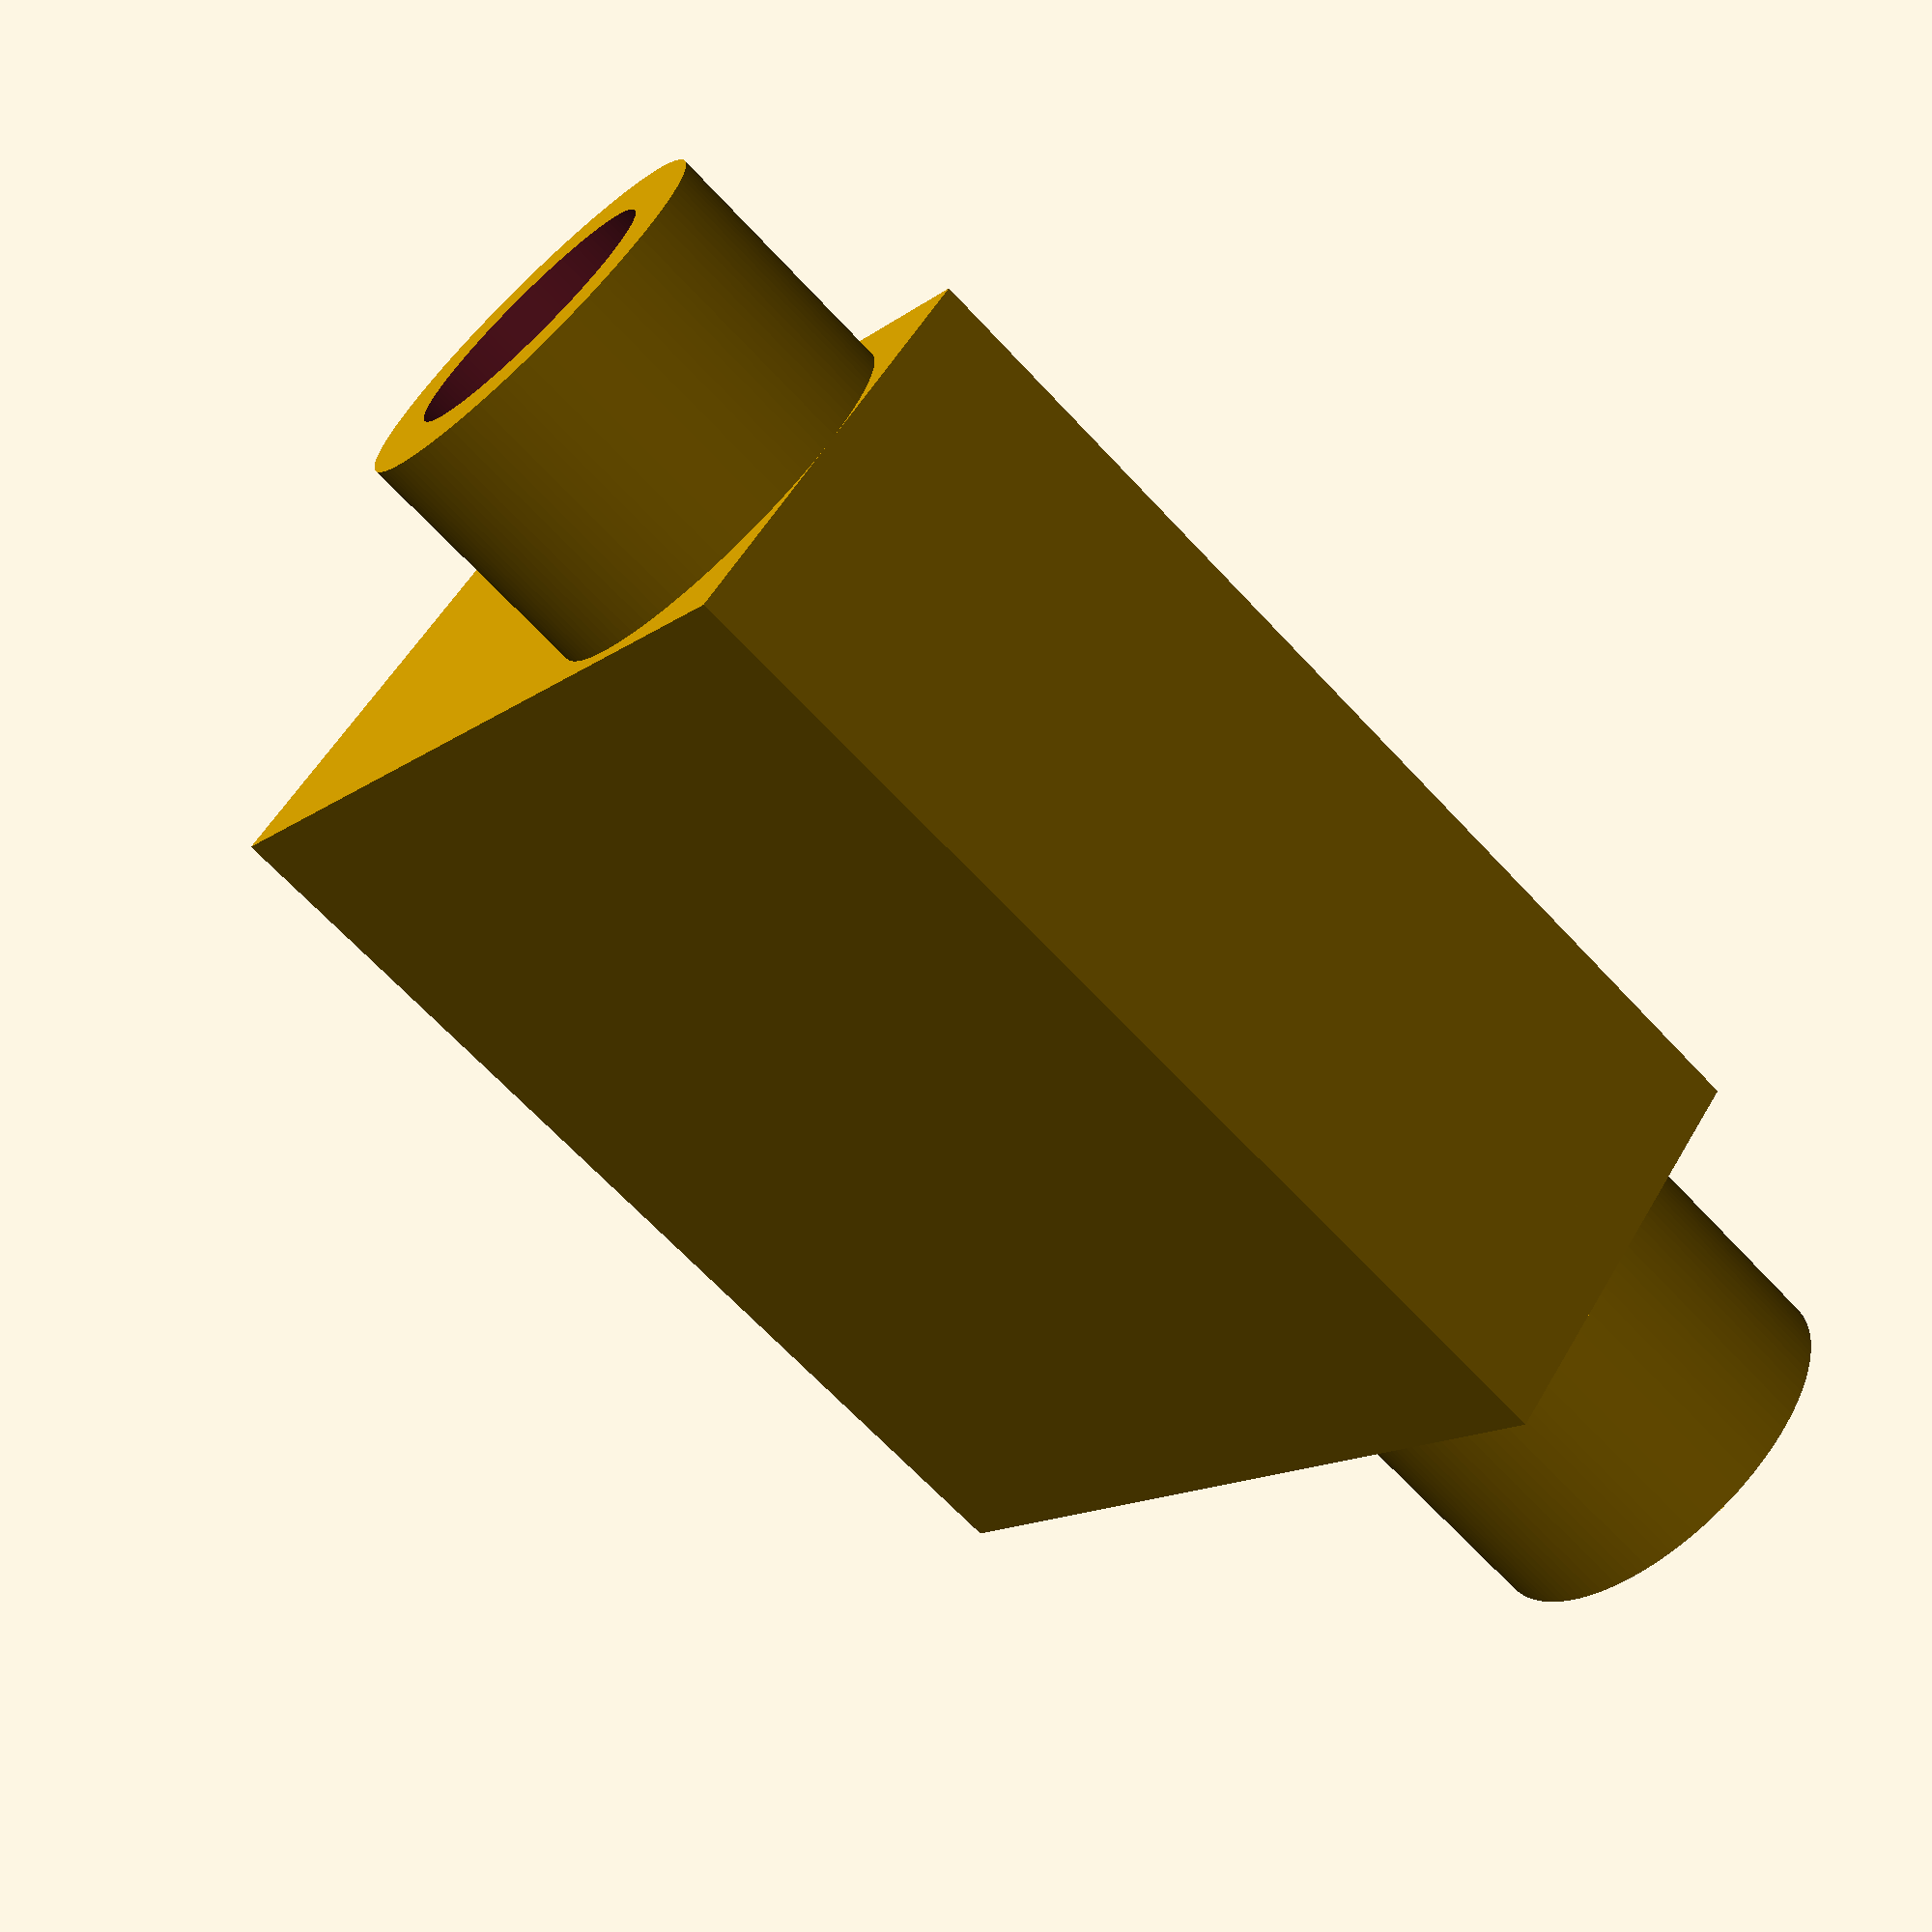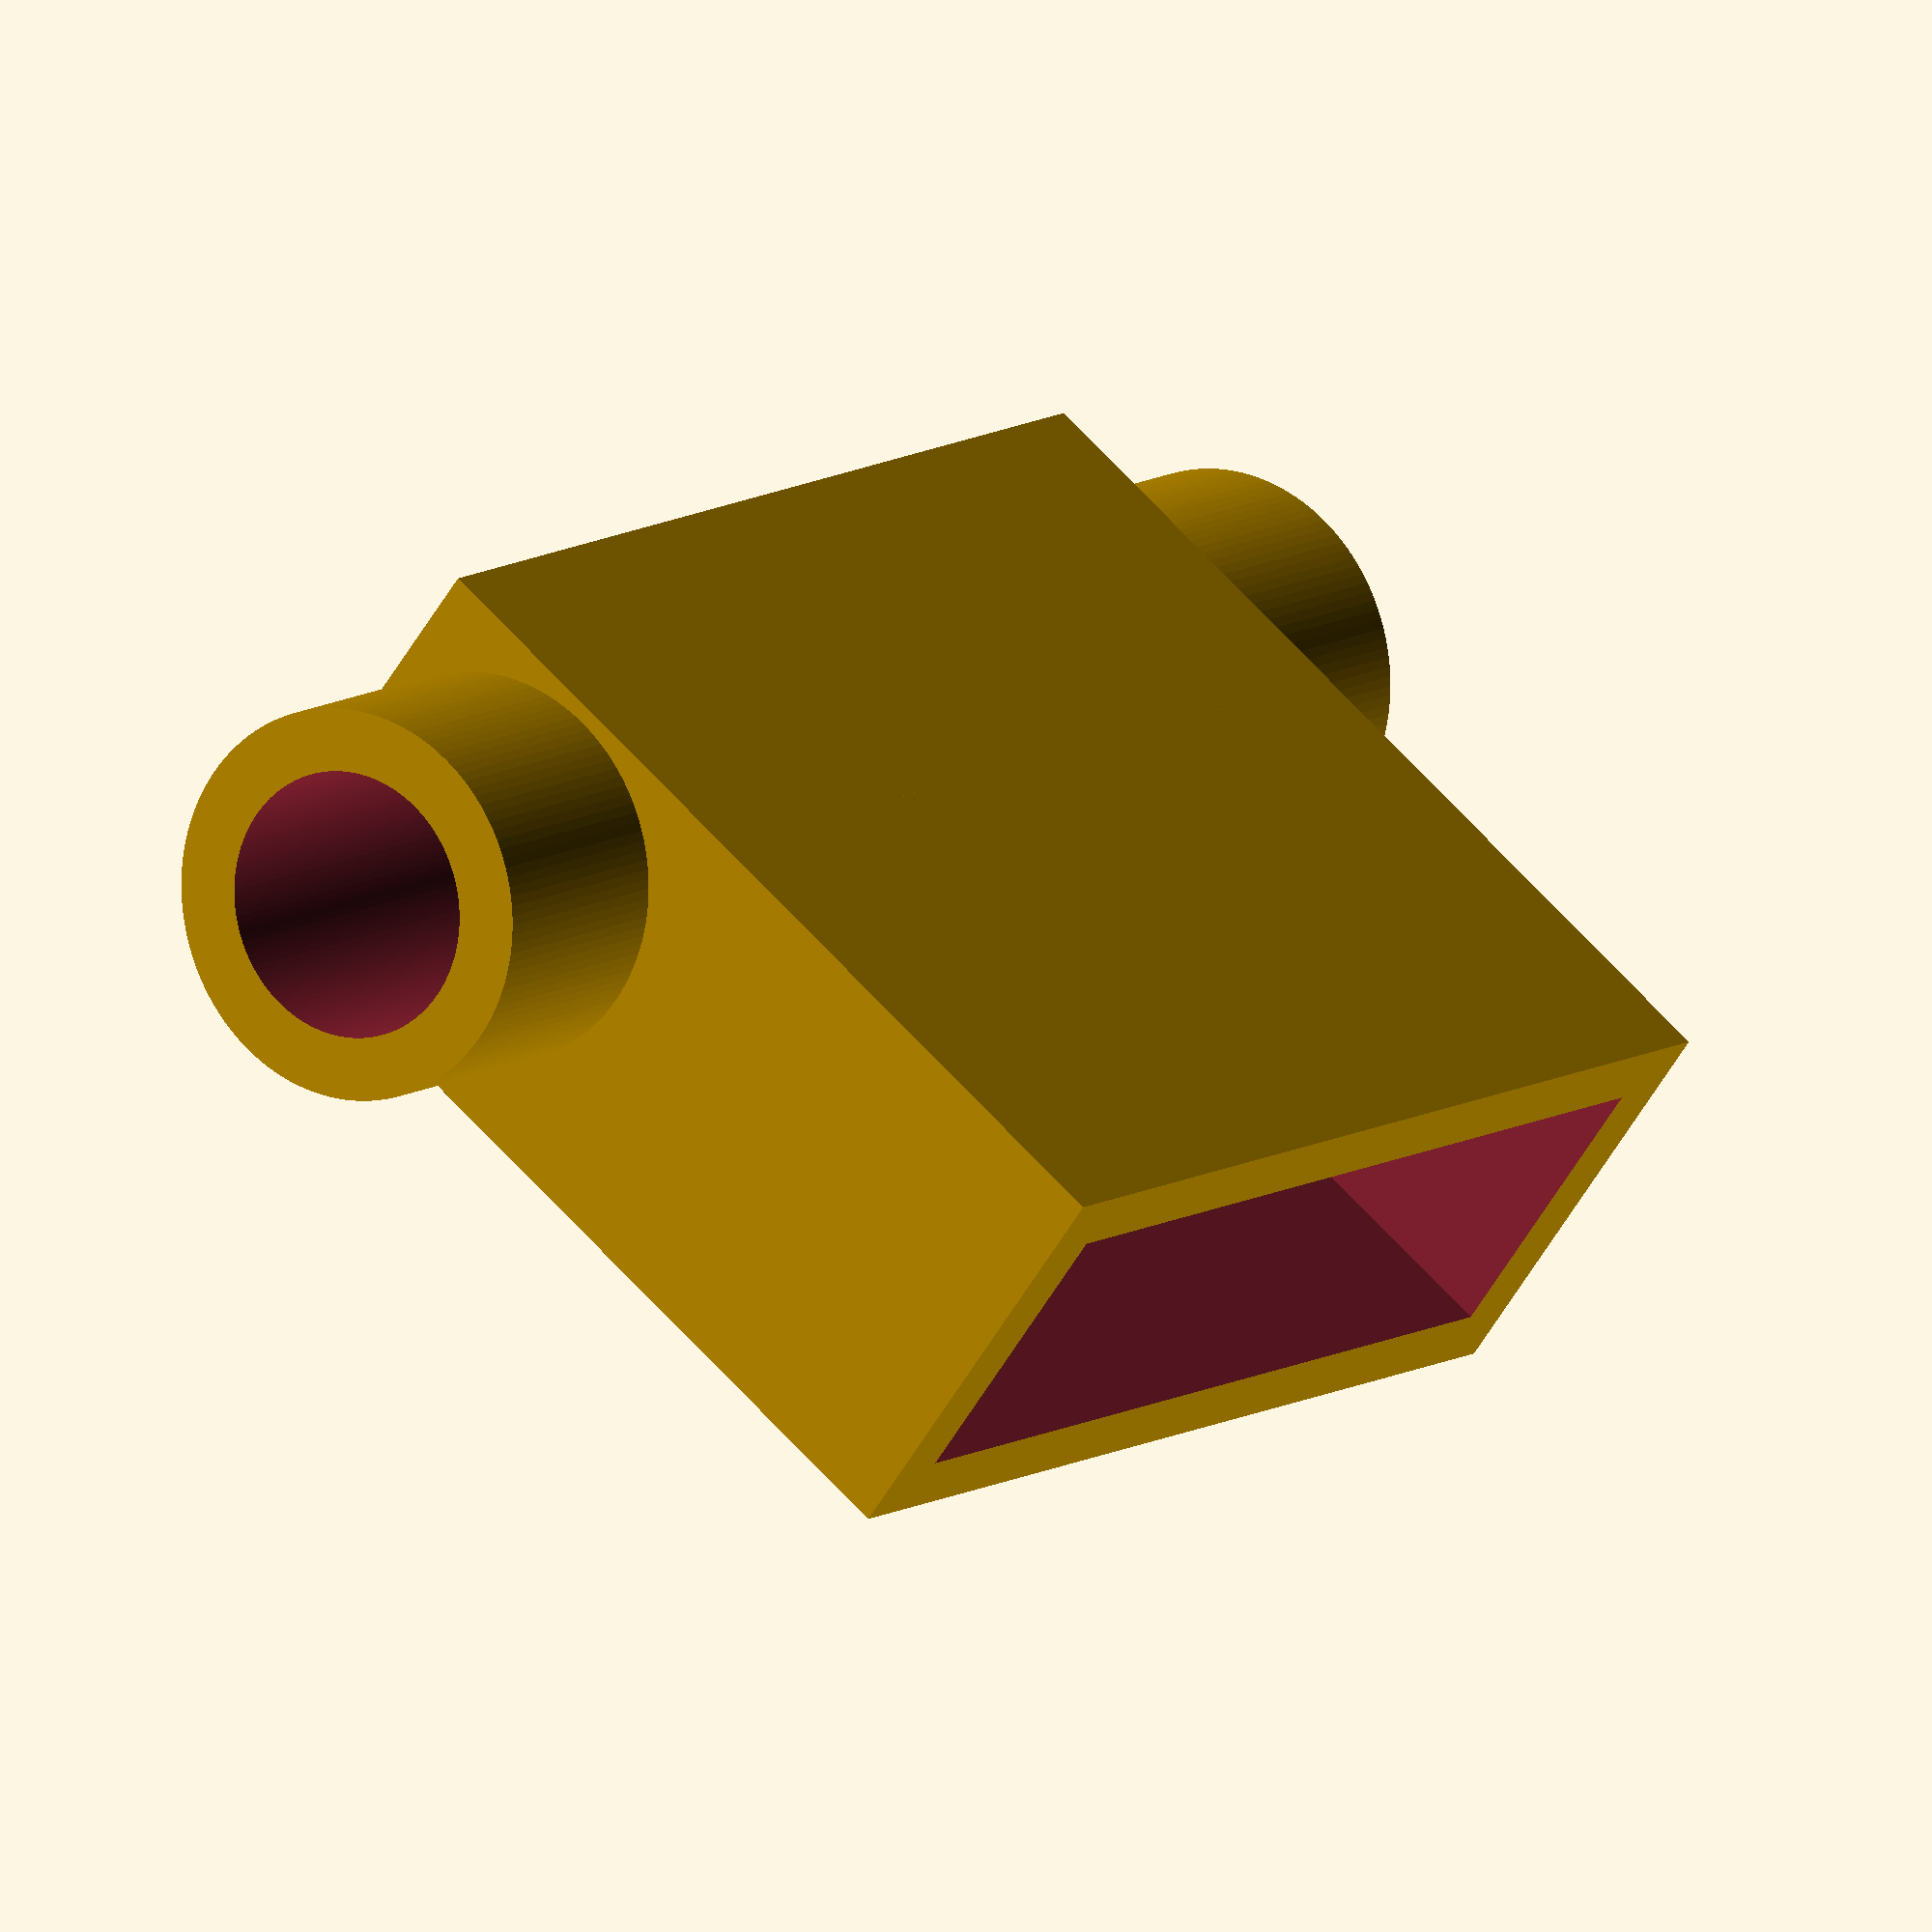
<openscad>
$fn = 128;

// units in cm
wall_thickness = 0.4;

lower_part_connector_is_round = true;
lower_connector_part_radius = 0.85;
lower_part_length = 10;

upper_part_connector_is_round = false;
upper_part_length = 3;
upper_connector_part_radius = 1.2;
upper_connector_part_dimension = [1.9,6.1];

add_flat_base = false;

module lower_connector_part() {
    rotate([90,0,0])
    cylinder(h = 70, r = lower_connector_part_radius, center = true);
}

module upper_connector_part() {
    if (upper_part_connector_is_round) {
        translate([0, 0, lower_connector_part_radius + 2*wall_thickness + 0.5])
        cylinder(h = upper_part_length + 1, r = upper_connector_part_radius);
    }
    else {
        translate([0,0,upper_part_length/2 + wall_thickness/2 + 2*wall_thickness + lower_connector_part_radius])
        cube([upper_connector_part_dimension[0], upper_connector_part_dimension[1], upper_part_length + wall_thickness], center = true);
    }
}

module upper_part() {
    if (upper_part_connector_is_round) {
        difference() { 
            translate([0,0,lower_connector_part_radius + wall_thickness])
            cylinder(h = upper_part_length, r = upper_connector_part_radius + wall_thickness);
            
            upper_connector_part();
        }
    }
    else {
        difference() {
            translate([0,0,upper_part_length/2 + wall_thickness/2 + wall_thickness + lower_connector_part_radius])
            cube([upper_connector_part_dimension[0] + 2*wall_thickness, upper_connector_part_dimension[1] + 2*wall_thickness, upper_part_length + wall_thickness], center = true);
            
            upper_connector_part();
        }
    }
}

module joint_part() {
    if (upper_part_connector_is_round) {
        translate([0,0,-(lower_connector_part_radius + wall_thickness)])
        cylinder(h = 2*lower_connector_part_radius + 2*wall_thickness, r = upper_connector_part_radius + wall_thickness);
    }
    else {
        cube([upper_connector_part_dimension[0] + 2*wall_thickness, upper_connector_part_dimension[1] + 2*wall_thickness, 2*lower_connector_part_radius + 2*wall_thickness], center = true);
    }
}

module lower_part() {
    if (lower_part_connector_is_round) {
        difference() {
            //hull() {
            union() {
                // rod part
                rotate([90,0,0])
                cylinder(h = lower_part_length, r = lower_connector_part_radius + wall_thickness, center = true);
                
                joint_part();
                
                // flat base block
                if (add_flat_base) {
                        translate([0,0,-(lower_connector_part_radius + wall_thickness)/2])
                        cube([2*lower_connector_part_radius + 2*wall_thickness,lower_part_length, lower_connector_part_radius +               wall_thickness], center = true);
                }
            }
            lower_connector_part();
        }
    }
}

module main() {
    upper_part();
    lower_part();
}

main();



</openscad>
<views>
elev=194.0 azim=54.1 roll=32.6 proj=p view=wireframe
elev=115.9 azim=132.2 roll=221.8 proj=o view=solid
</views>
